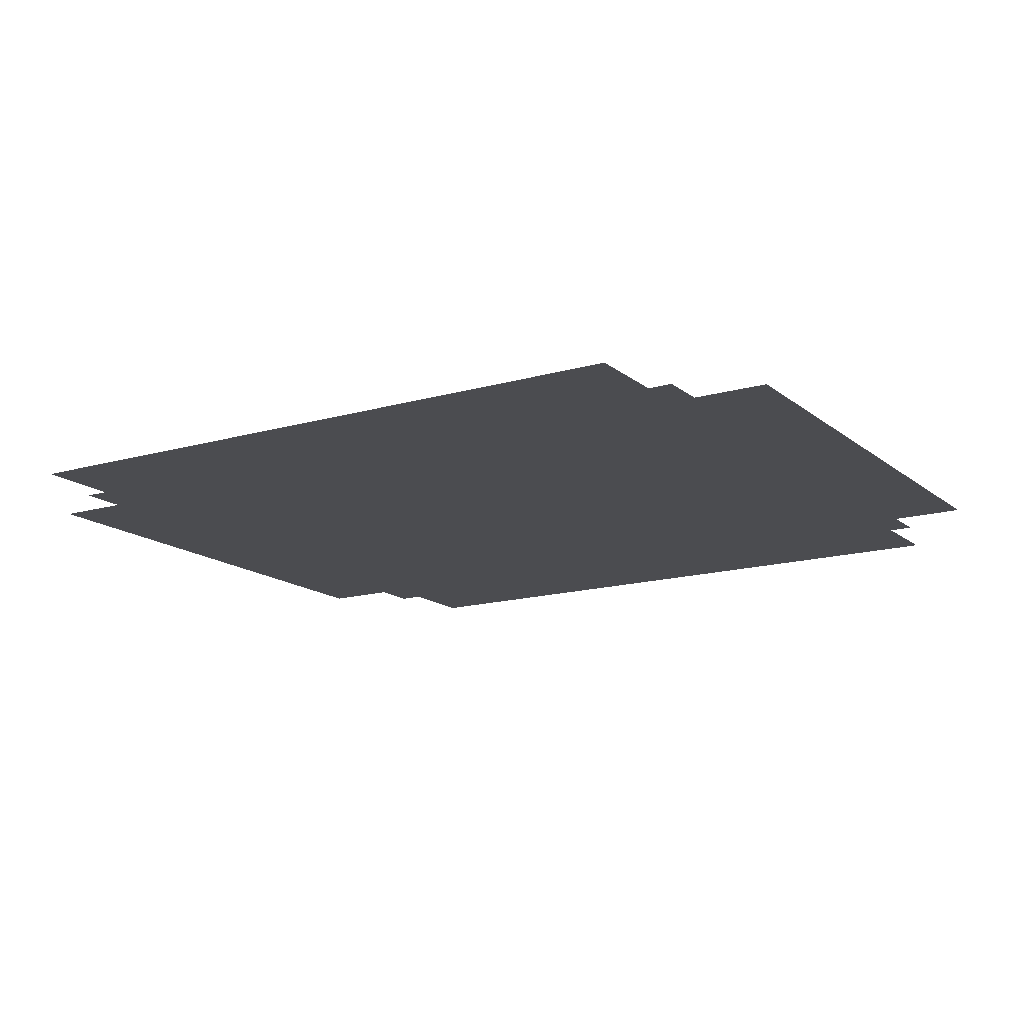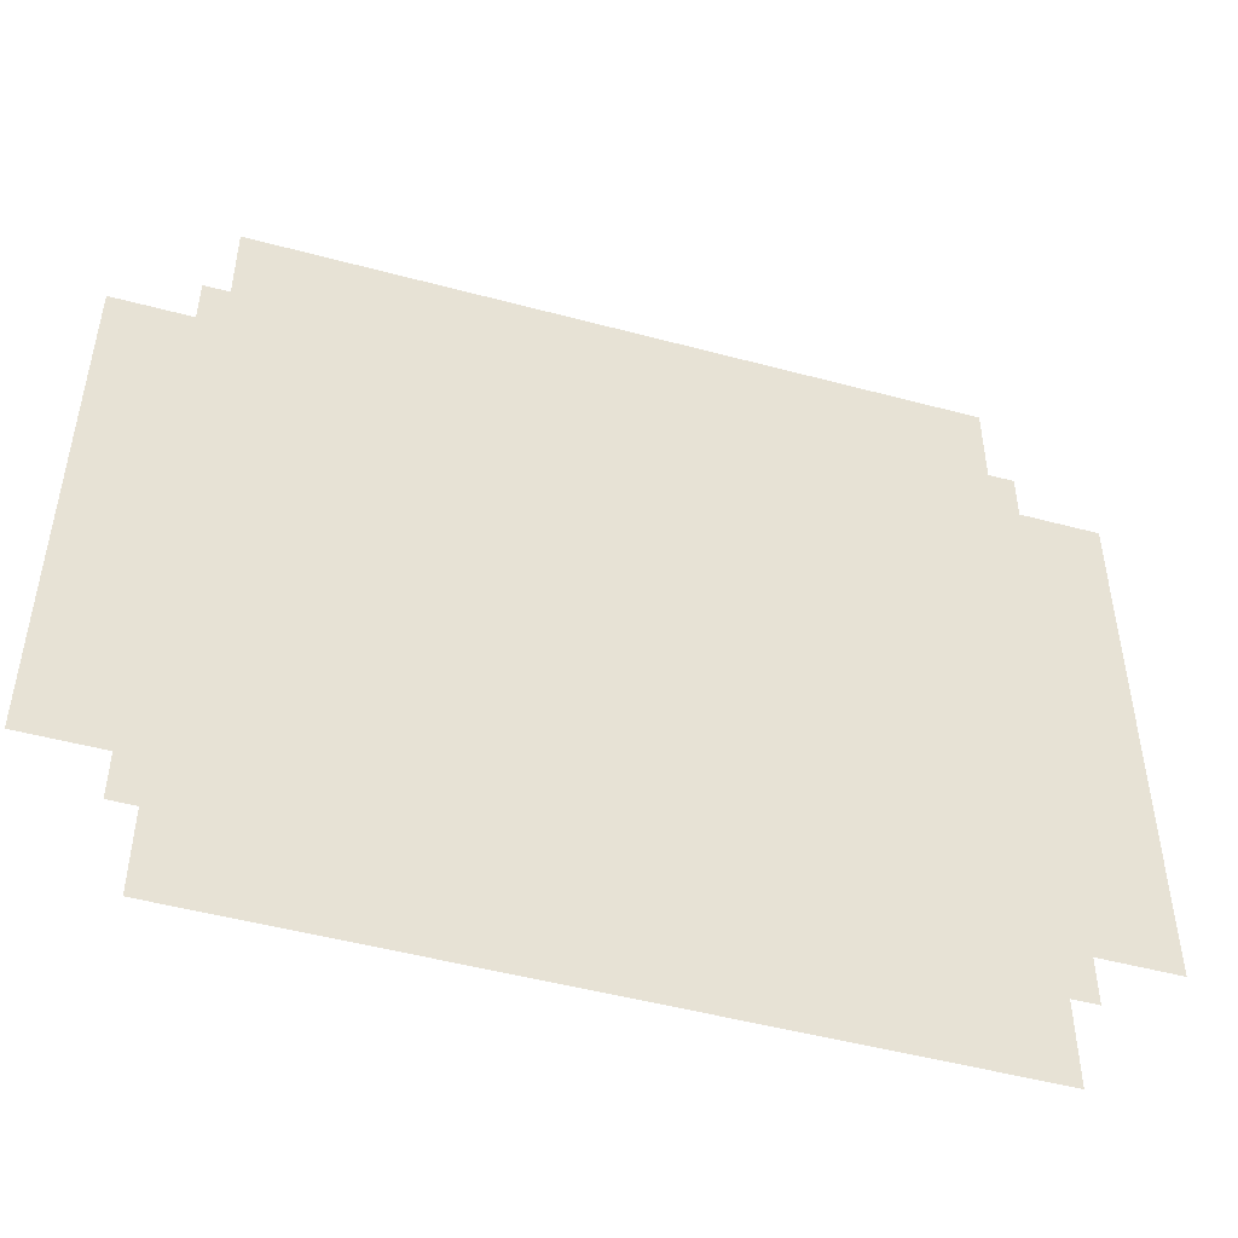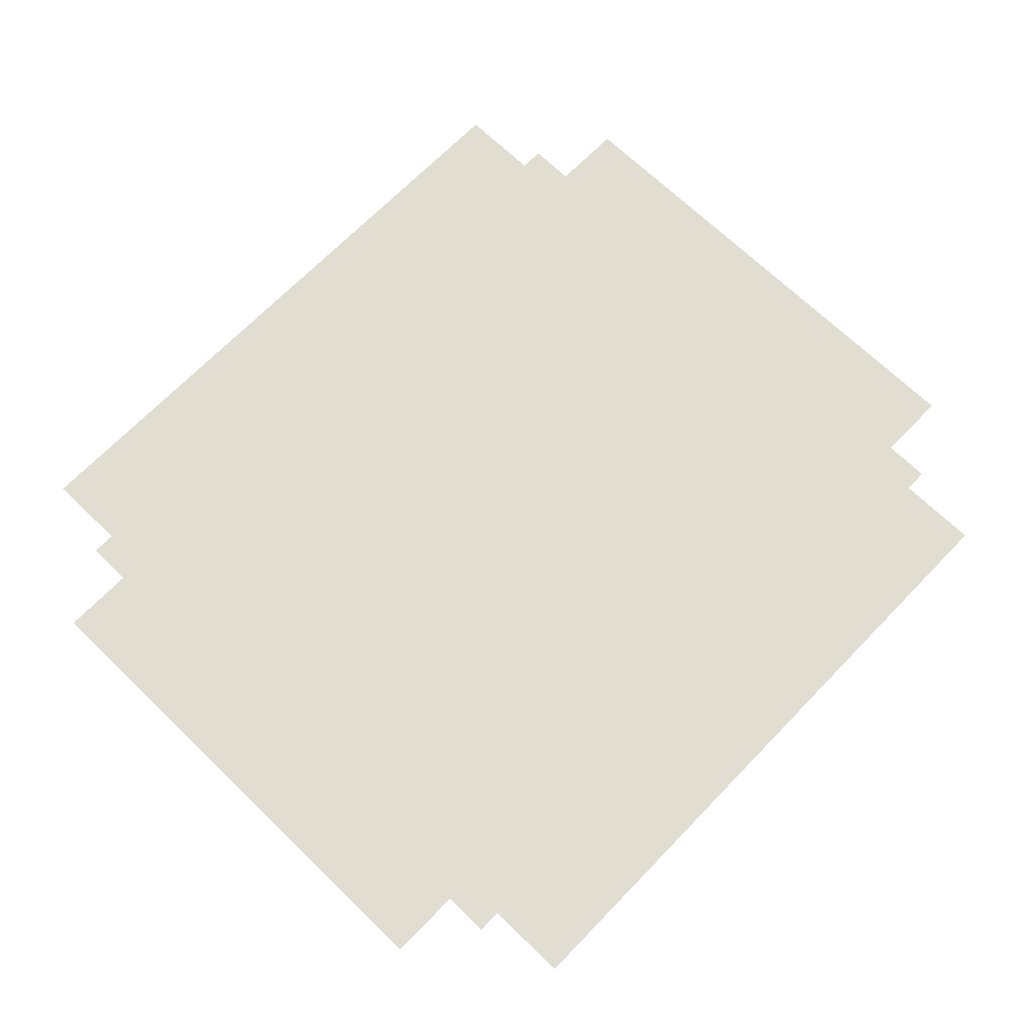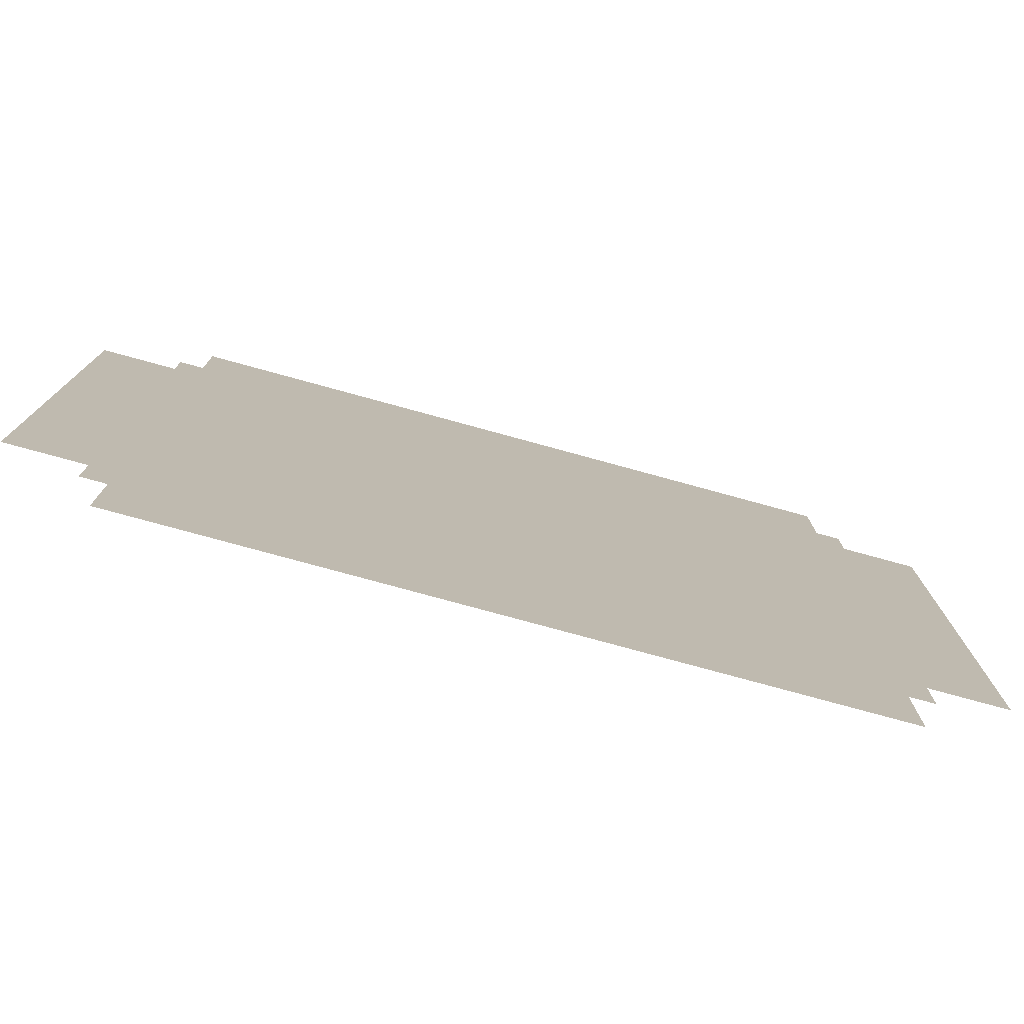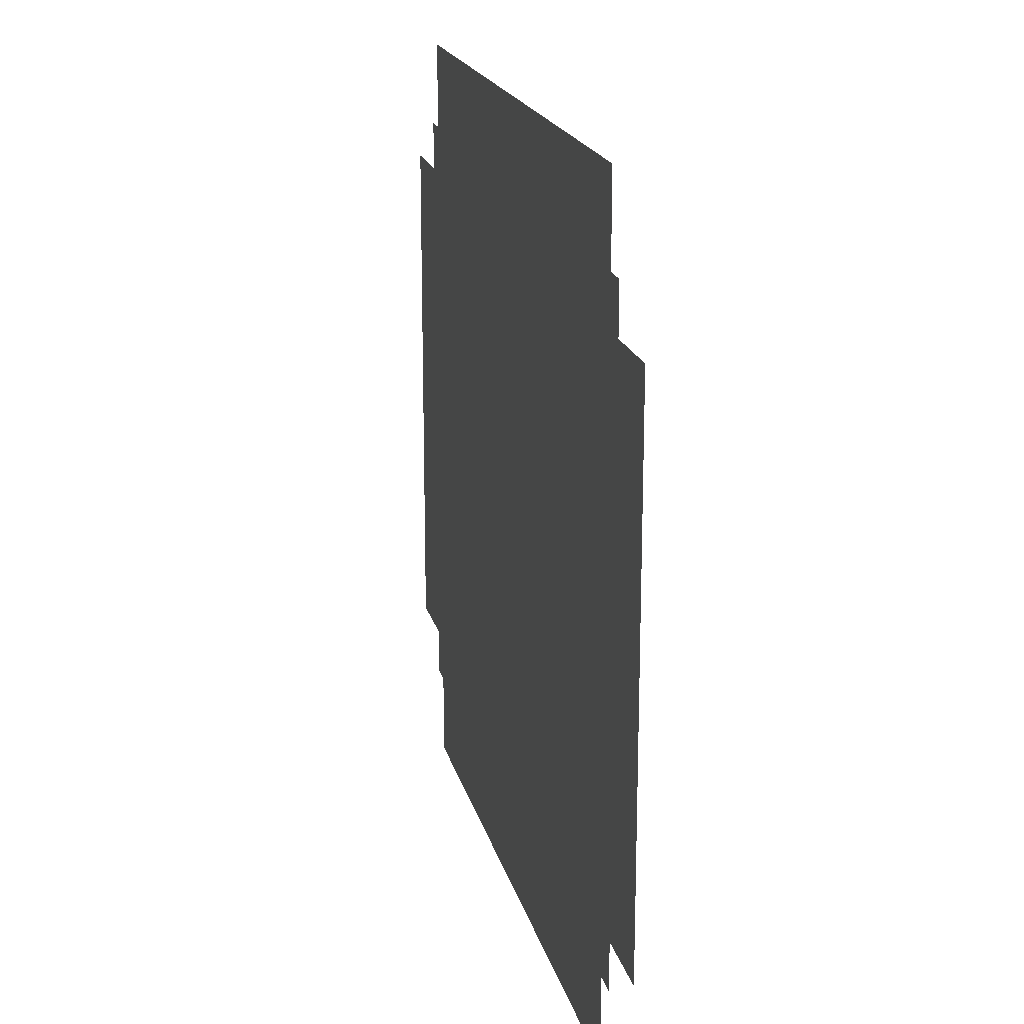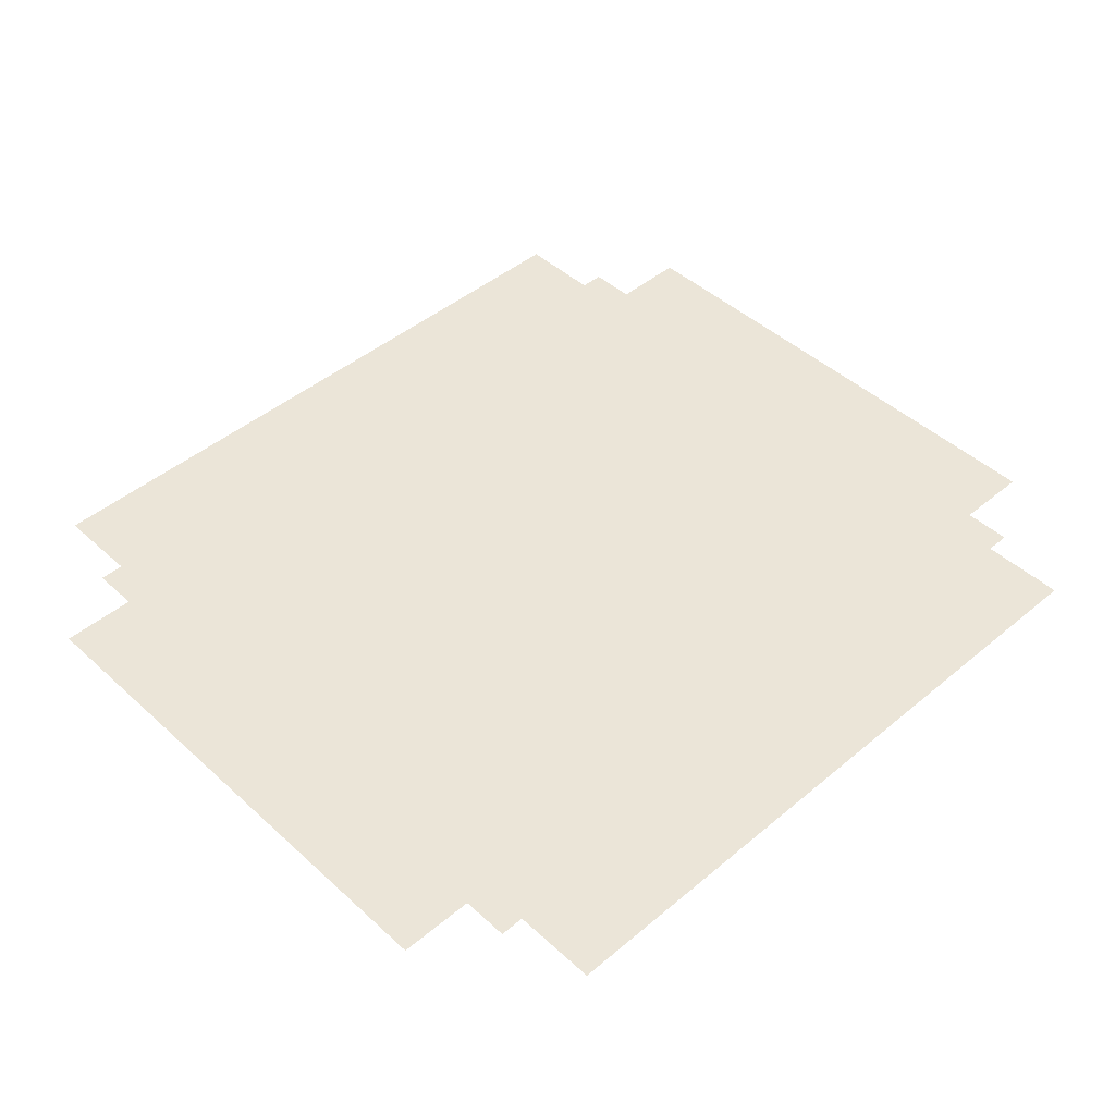
<metadata>
{"format":"obj","ext":"obj","renderer":"f3d","projection":"perspective","resolution":1024,"background":"white","views":[{"elev":-15.2,"azim":-148.3,"up":"+Y"},{"elev":-49.3,"azim":-16.6,"up":"+Z"},{"elev":68.7,"azim":134.1,"up":"+Y"},{"elev":-77.8,"azim":-15.3,"up":"+Z"},{"elev":18.7,"azim":77.0,"up":"+Z"},{"elev":45.7,"azim":-43.8,"up":"+Y"}]}
</metadata>
<code>
v -1.459 0 1.297
v -1.459 0 -1.297
v 1.459 0 -1.297
v 1.459 0 1.297
v -1.637 0 1.384
v -1.637 0 -1.384
v 1.637 0 -1.384
v 1.637 0 1.384
v -1.972 0 1.172
v -1.972 0 -1.172
v 1.972 0 -1.172
v 1.972 0 1.172
v -1.188 0 1.218
v -1.188 0 -1.245
v 1.188 0 -1.245
v 1.188 0 1.218
v -1.047 0 1.052
v -1.047 0 -1.043
v 1.047 0 -1.043
v 1.047 0 1.052
v -1.396 0 1.408
v -1.396 0 -1.429
v 1.396 0 -1.429
v 1.396 0 1.408
v -1.528 0 1.762
v -1.528 0 -1.762
v 1.528 0 -1.762
v 1.528 0 1.762
v -1.202 0 1.614
v -1.202 0 -1.614
v 1.202 0 -1.614
v 1.202 0 1.614
g window_md_curtains_ur window_md_curtains newwindows
f 1 2 3 4
g window_md_curtains_ul window_md_curtains newwindows
f 1 2 3 4
g window_md_curved_ur window_md_curved newwindows
f 5 6 7 8
g window_md_curved_ul window_md_curved newwindows
f 5 6 7 8
g window_sm_shuttered_ur window_sm_shuttered newwindows
f 9 10 11 12
g window_sm_shuttered_ul window_sm_shuttered newwindows
f 9 10 11 12
g window_sm_square_ur window_sm_square newwindows
f 13 14 15 16
g window_sm_square_ul window_sm_square newwindows
f 13 14 15 16
g window_porthole_ur window_porthole newwindows
f 17 18 19 20
g window_porthole_ul window_porthole newwindows
f 17 18 19 20
g window_sm_pointed_ur window_sm_pointed newwindows
f 21 22 23 24
g window_sm_pointed_ul window_sm_pointed newwindows
f 21 22 23 24
g window_sm_curved_ur window_sm_curved newwindows
f 25 26 27 28
g window_sm_curved_ul window_sm_curved newwindows
f 25 26 27 28
g window_sm_round_ur window_sm_round newwindows
f 29 30 31 32
g window_sm_round_ul window_sm_round newwindows
f 29 30 31 32

</code>
